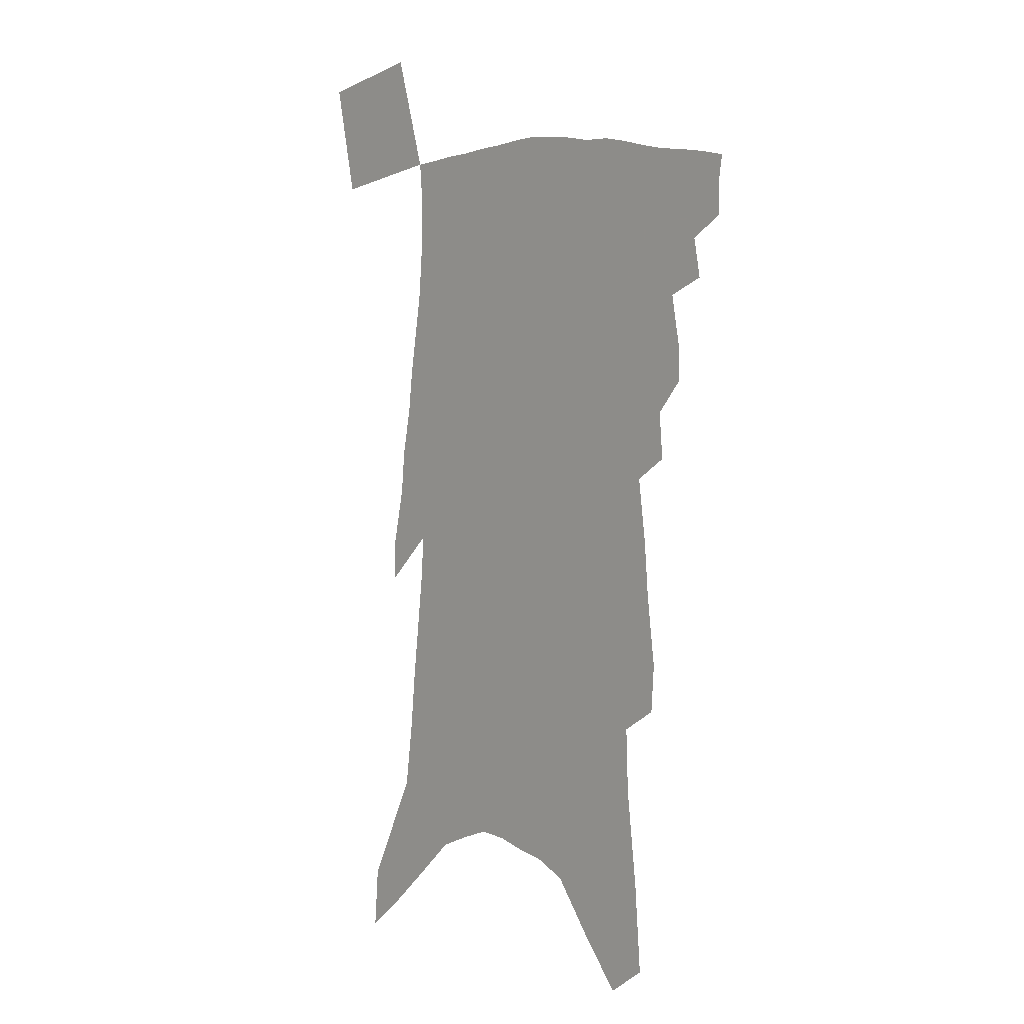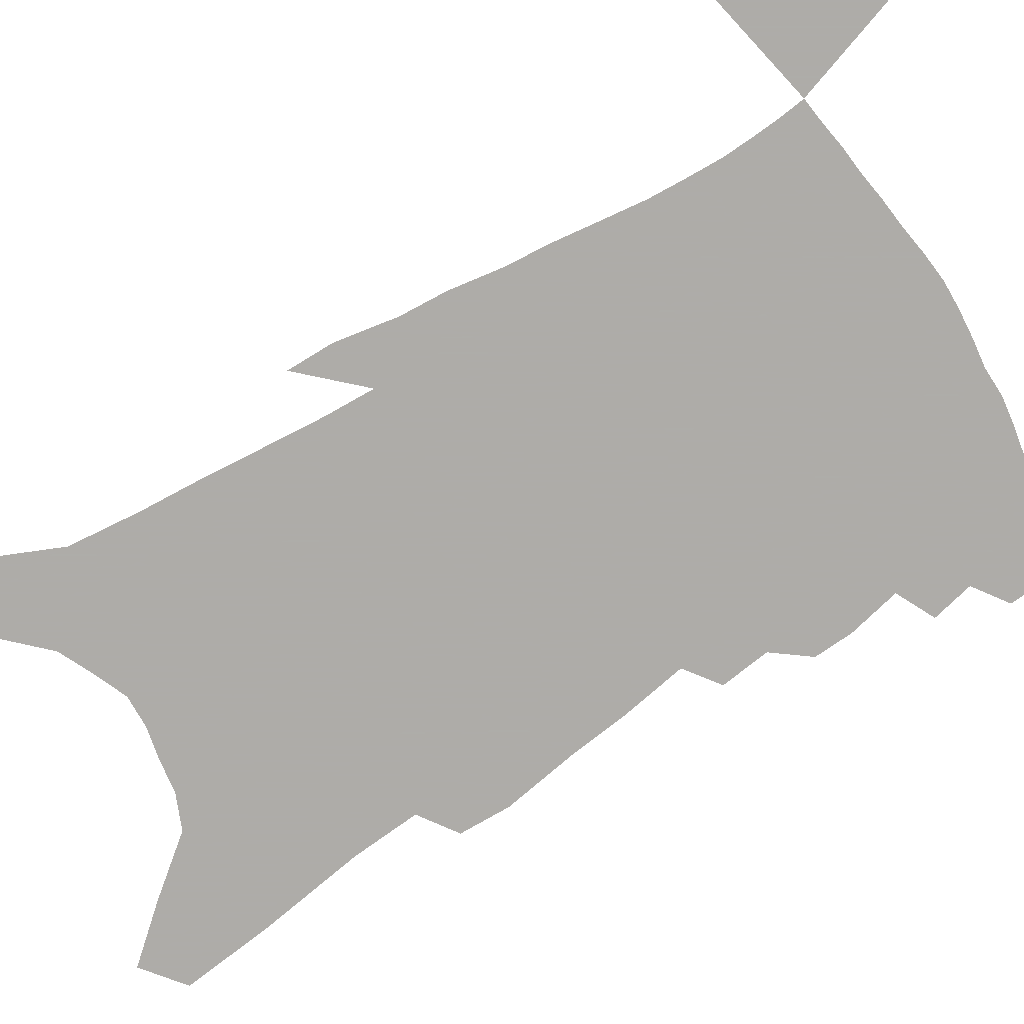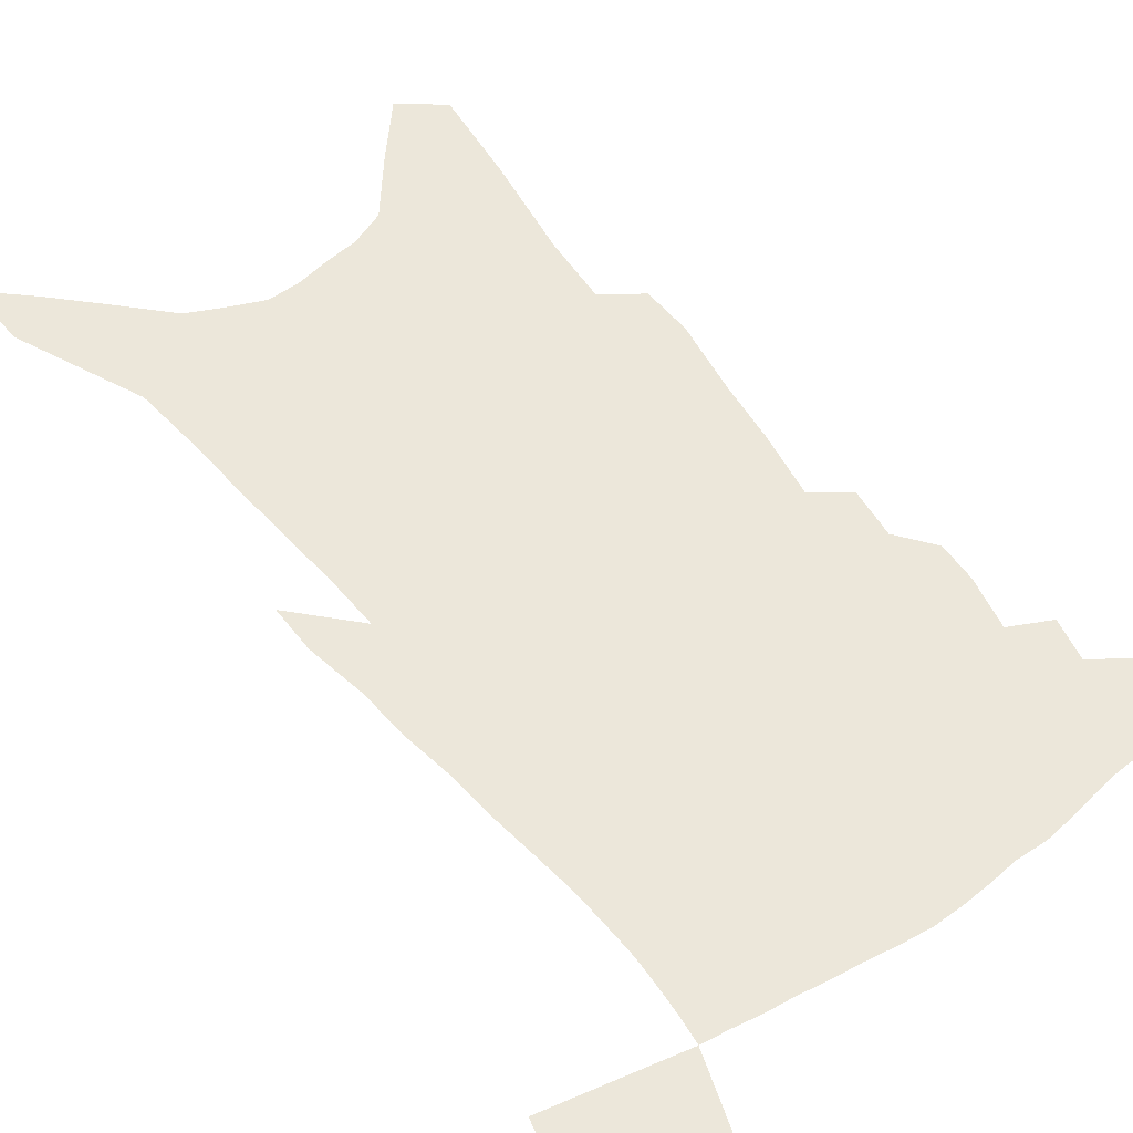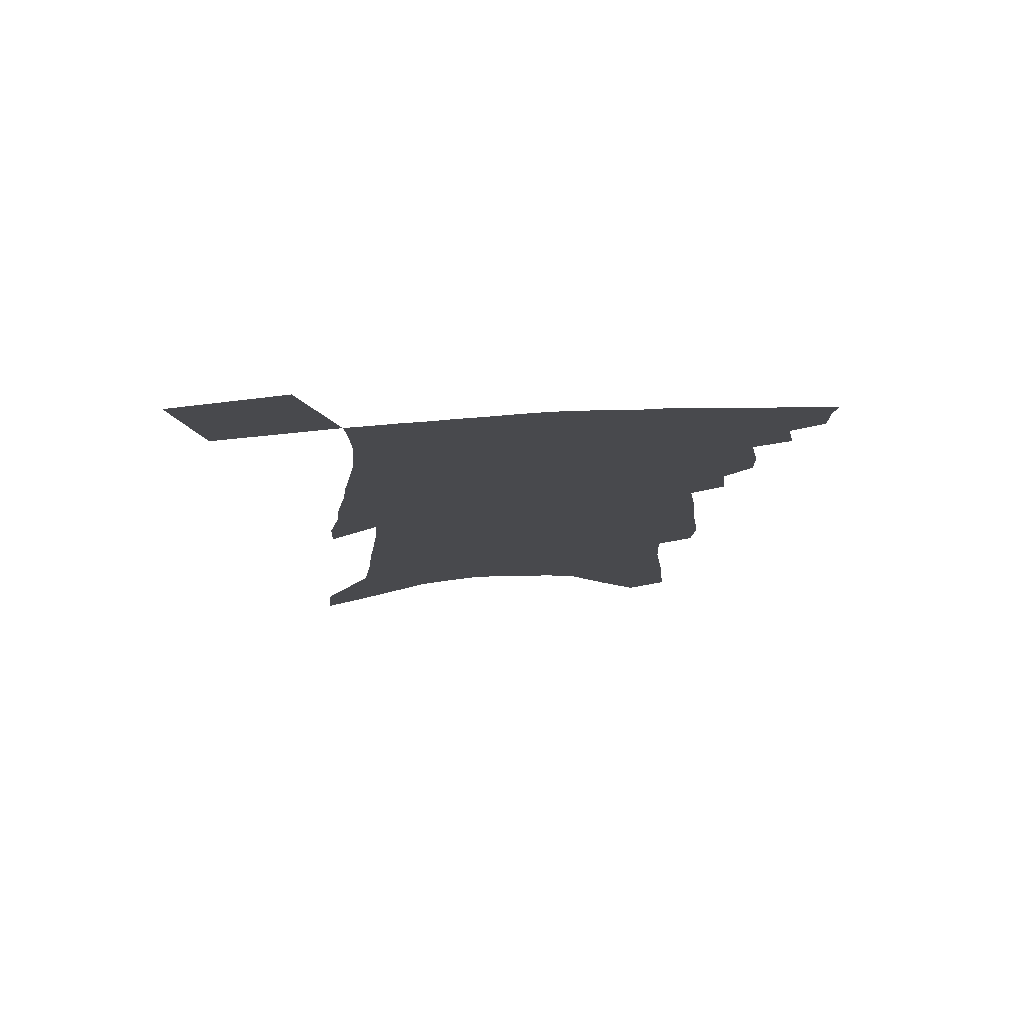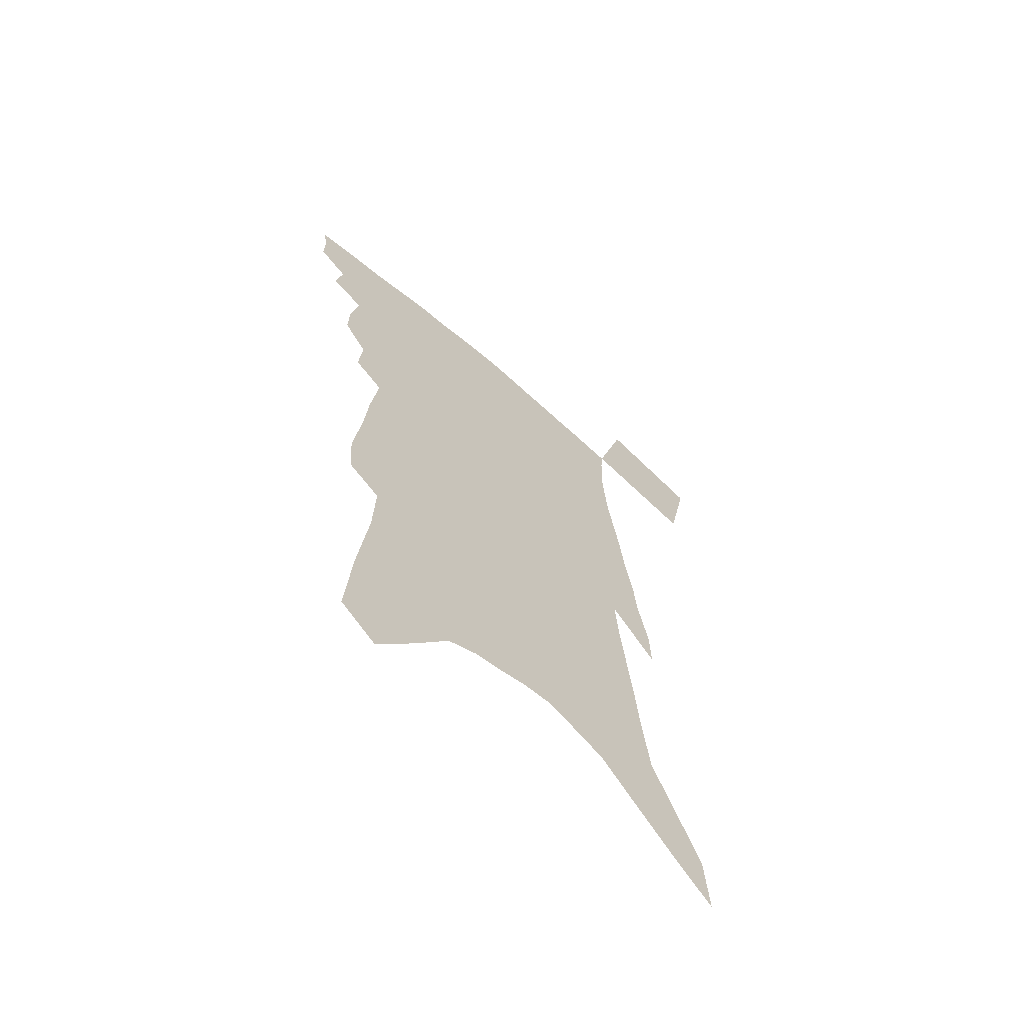
<metadata>
{"format":"obj","ext":"obj","renderer":"f3d","projection":"perspective","resolution":1024,"background":"white","views":[{"elev":4.0,"azim":-132.4,"up":"+Y"},{"elev":-77.0,"azim":123.7,"up":"+Z"},{"elev":52.5,"azim":145.9,"up":"+Z"},{"elev":77.3,"azim":176.7,"up":"+Y"},{"elev":-65.3,"azim":-41.7,"up":"+Y"}]}
</metadata>
<code>
v 482 386.2 0
v 482.2 398.1 0
v 480.6 408.1 0
v 491.3 363.9 0
v 494 378.5 0
v 493.1 389.1 0
v 492 399.5 0
v 490.3 410 0
v 501.4 325.6 0
v 501.6 339.3 0
v 505 357.8 0
v 505.1 369.9 0
v 504.9 381 0
v 503.3 391 0
v 501.8 401.1 0
v 500.1 411.4 0
v 509.7 296.3 0
v 511.2 313.7 0
v 513.4 331.6 0
v 514.5 346.3 0
v 516.2 361.6 0
v 515.8 372.5 0
v 514.9 382.6 0
v 513.5 392.5 0
v 512.1 402.5 0
v 510.6 412.5 0
v 514.8 199.3 0
v 513.6 217.2 0
v 516.9 243.5 0
v 518.7 264.9 0
v 521.8 288.2 0
v 522.7 305.1 0
v 526.1 325.9 0
v 526.3 339.1 0
v 526 350.9 0
v 526.3 363.3 0
v 525.7 374 0
v 524.7 384 0
v 523.4 393.9 0
v 522 404 0
v 520.4 414.5 0
v 520.3 96.67 0
v 522.9 129.8 0
v 527.2 166.7 0
v 528.1 190.9 0
v 530.2 217.4 0
v 530.3 237.1 0
v 531.7 258.5 0
v 533.1 278.5 0
v 533.8 295.8 0
v 534.3 311.1 0
v 536.4 329.2 0
v 536.3 341.4 0
v 536.7 354.1 0
v 536.1 364.7 0
v 535.7 375.4 0
v 534.5 385.3 0
v 533.3 395.3 0
v 531.9 405.2 0
v 530.1 416.7 0
v 535 86.18 0
v 537 119.6 0
v 539.1 151.9 0
v 540.6 179.6 0
v 541.3 203 0
v 543.7 231.4 0
v 543.8 250.1 0
v 543.7 266.9 0
v 543.5 282.3 0
v 544.5 300 0
v 545.8 317.6 0
v 546.2 331.3 0
v 546.5 344 0
v 546.7 356 0
v 546.3 366.5 0
v 546 376.8 0
v 544.7 386.6 0
v 543.4 396.7 0
v 541.9 407.3 0
v 540 418.6 0
v 550.1 105.1 0
v 552.2 139.8 0
v 554 171 0
v 553.4 191.1 0
v 553.3 211.7 0
v 555 239.2 0
v 554.9 256.5 0
v 555.3 274.9 0
v 554.6 288.4 0
v 555.1 304.8 0
v 556 320.9 0
v 556.2 333.9 0
v 556.5 346.4 0
v 556.4 357.5 0
v 556.2 368.1 0
v 555.6 377.8 0
v 554.7 387.5 0
v 554.1 397.4 0
v 552.6 407.7 0
v 550.7 418.8 0
v 565.1 125.4 0
v 565.6 154.9 0
v 565 175.8 0
v 564.6 196.6 0
v 565.1 221.8 0
v 565.1 240.5 0
v 565.2 260.4 0
v 565.1 276.8 0
v 565 292.6 0
v 565.4 308.8 0
v 565.7 323.5 0
v 565.5 334.4 0
v 566 347.8 0
v 566.1 359.1 0
v 565.8 369 0
v 565 378.5 0
v 564.8 388.4 0
v 564 398.2 0
v 562.6 408.6 0
v 560.6 420.4 0
v 577 131 0
v 576.9 160.5 0
v 576.4 183.2 0
v 575.2 199.3 0
v 575.6 224.4 0
v 575.3 243.1 0
v 575.1 260.4 0
v 574.9 277.5 0
v 574.6 292 0
v 574.8 308 0
v 575 324 0
v 575.5 337.9 0
v 575.2 348.3 0
v 575.3 359.4 0
v 575.4 369.9 0
v 575 379.4 0
v 574.9 389.2 0
v 574.3 398.7 0
v 572.5 409.8 0
v 570.6 421.7 0
v 588.6 133.1 0
v 588 162.6 0
v 587.1 184.8 0
v 586.6 208.7 0
v 586 227 0
v 585.6 248.2 0
v 585.1 263.5 0
v 585 282.3 0
v 584.8 296.5 0
v 584.6 310.8 0
v 584.5 326.1 0
v 584.6 338.7 0
v 584.7 349.8 0
v 584.8 361.2 0
v 584.7 370.2 0
v 585.1 380.5 0
v 584.6 389.8 0
v 584 399.2 0
v 582.4 410.6 0
v 580.6 422.4 0
v 600.1 136 0
v 599 162 0
v 598 185 0
v 597.4 204.9 0
v 596.4 225.2 0
v 595.7 245.7 0
v 595 264.8 0
v 594.9 279.3 0
v 594.2 298.3 0
v 594 311.3 0
v 593.7 325.9 0
v 593.8 337 0
v 593.8 350.1 0
v 593.9 360.5 0
v 594.3 371.6 0
v 594.4 381.1 0
v 594.2 390.3 0
v 593.5 400.4 0
v 592.4 410.9 0
v 591.2 421.8 0
v 611.5 136.9 0
v 610.7 157.6 0
v 609 183.1 0
v 608 204.4 0
v 606.7 225.9 0
v 605.7 246.4 0
v 605.2 262.4 0
v 604.4 279.8 0
v 604.1 295.3 0
v 603.5 310.7 0
v 603.1 324.7 0
v 602.9 339.4 0
v 602.9 349.9 0
v 603.1 360.1 0
v 603.3 371.5 0
v 603.5 381.2 0
v 603.7 390.5 0
v 604.1 399.9 0
v 603.4 409.9 0
v 602.3 420.6 0
v 623.6 132.3 0
v 622.2 155.7 0
v 621.3 175.4 0
v 619.3 200 0
v 616.8 226.8 0
v 615.7 245.8 0
v 615.3 261.1 0
v 614 279.8 0
v 614.3 291.8 0
v 613.4 307.7 0
v 612.9 321.7 0
v 611.8 338.7 0
v 611.8 350.3 0
v 612.2 360.1 0
v 612.4 370.7 0
v 612.7 380.6 0
v 613.1 390.3 0
v 613.8 399.8 0
v 613.4 409.4 0
v 612.5 420 0
v 636 127.1 0
v 634.7 149.3 0
v 632.2 175.6 0
v 630.9 195.6 0
v 628.7 219.1 0
v 627 239.6 0
v 626.8 255.1 0
v 624.9 274.4 0
v 624 290.5 0
v 623.2 305.8 0
v 622.4 320.4 0
v 622.3 333.6 0
v 621.1 348.1 0
v 621.5 358.7 0
v 621.6 369.7 0
v 621.8 380.9 0
v 622.3 389.9 0
v 622.8 399.6 0
v 623.2 408.7 0
v 622.9 418.8 0
v 651.8 112.1 0
v 648.8 138.9 0
v 645.7 165.3 0
v 643.8 187.4 0
v 640.3 213.5 0
v 639.2 232.2 0
v 638 250.1 0
v 636.1 269 0
v 634.6 286.3 0
v 634.3 300.6 0
v 632.4 317.4 0
v 632.3 330.1 0
v 631.1 344.8 0
v 631 356.7 0
v 631.1 367.8 0
v 630.8 379.6 0
v 631.4 389.7 0
v 631.9 399.1 0
v 632.4 408.3 0
v 632.4 418.3 0
v 668.1 96.96 0
v 664.6 124.7 0
v 661.8 149.9 0
v 658.5 175.4 0
v 656.3 197.8 0
v 653.7 219.8 0
v 651.4 240.3 0
v 650.1 258.1 0
v 648.9 275.1 0
v 646.7 293 0
v 644.5 310 0
v 643.3 324.9 0
v 643.8 337.2 0
v 641.2 353.6 0
v 640.5 366.4 0
v 639.7 379 0
v 640.6 388.5 0
v 640.9 398.6 0
v 641.5 407.8 0
v 642.2 417.1 0
v 684.2 83.21 0
v 682.4 107.2 0
v 669.6 239 0
v 669 255.7 0
v 664.4 277.3 0
v 662.8 294 0
v 659.2 312.6 0
v 657.5 328.2 0
v 654.8 344.7 0
v 652.3 360.4 0
v 651.1 373.8 0
v 650.2 386.7 0
v 650.3 397.2 0
v 650.7 407.1 0
v 651.5 416.4 0
v 664.3 460.6 0
v 697.9 408.9 0
v 707 451.9 0
f 5 6 1
f 1 6 2
f 6 7 2
f 2 7 3
f 7 8 3
f 11 12 4
f 4 12 5
f 12 13 5
f 5 13 6
f 13 14 6
f 6 14 7
f 14 15 7
f 7 15 8
f 15 16 8
f 18 19 9
f 9 19 10
f 19 20 10
f 10 20 11
f 20 21 11
f 11 21 12
f 21 22 12
f 12 22 13
f 22 23 13
f 13 23 14
f 23 24 14
f 14 24 15
f 24 25 15
f 15 25 16
f 25 26 16
f 31 32 17
f 17 32 18
f 32 33 18
f 18 33 19
f 33 34 19
f 19 34 20
f 34 35 20
f 20 35 21
f 35 36 21
f 21 36 22
f 36 37 22
f 22 37 23
f 37 38 23
f 23 38 24
f 38 39 24
f 24 39 25
f 39 40 25
f 25 40 26
f 40 41 26
f 45 46 27
f 27 46 28
f 46 47 28
f 28 47 29
f 47 48 29
f 29 48 30
f 48 49 30
f 30 49 31
f 49 50 31
f 31 50 32
f 50 51 32
f 32 51 33
f 51 52 33
f 33 52 34
f 52 53 34
f 34 53 35
f 53 54 35
f 35 54 36
f 54 55 36
f 36 55 37
f 55 56 37
f 37 56 38
f 56 57 38
f 38 57 39
f 57 58 39
f 39 58 40
f 58 59 40
f 40 59 41
f 59 60 41
f 61 62 42
f 42 62 43
f 62 63 43
f 43 63 44
f 63 64 44
f 44 64 45
f 64 65 45
f 45 65 46
f 65 66 46
f 46 66 47
f 66 67 47
f 47 67 48
f 67 68 48
f 48 68 49
f 68 69 49
f 49 69 50
f 69 70 50
f 50 70 51
f 70 71 51
f 51 71 52
f 71 72 52
f 52 72 53
f 72 73 53
f 53 73 54
f 73 74 54
f 54 74 55
f 74 75 55
f 55 75 56
f 75 76 56
f 56 76 57
f 76 77 57
f 57 77 58
f 77 78 58
f 58 78 59
f 78 79 59
f 59 79 60
f 79 80 60
f 61 81 62
f 81 82 62
f 62 82 63
f 82 83 63
f 63 83 64
f 83 84 64
f 64 84 65
f 84 85 65
f 65 85 66
f 85 86 66
f 66 86 67
f 86 87 67
f 67 87 68
f 87 88 68
f 68 88 69
f 88 89 69
f 69 89 70
f 89 90 70
f 70 90 71
f 90 91 71
f 71 91 72
f 91 92 72
f 72 92 73
f 92 93 73
f 73 93 74
f 93 94 74
f 74 94 75
f 94 95 75
f 75 95 76
f 95 96 76
f 76 96 77
f 96 97 77
f 77 97 78
f 97 98 78
f 78 98 79
f 98 99 79
f 79 99 80
f 99 100 80
f 81 101 82
f 101 102 82
f 82 102 83
f 102 103 83
f 83 103 84
f 103 104 84
f 84 104 85
f 104 105 85
f 85 105 86
f 105 106 86
f 86 106 87
f 106 107 87
f 87 107 88
f 107 108 88
f 88 108 89
f 108 109 89
f 89 109 90
f 109 110 90
f 90 110 91
f 110 111 91
f 91 111 92
f 111 112 92
f 92 112 93
f 112 113 93
f 93 113 94
f 113 114 94
f 94 114 95
f 114 115 95
f 95 115 96
f 115 116 96
f 96 116 97
f 116 117 97
f 97 117 98
f 117 118 98
f 98 118 99
f 118 119 99
f 99 119 100
f 119 120 100
f 101 121 102
f 121 122 102
f 102 122 103
f 122 123 103
f 103 123 104
f 123 124 104
f 104 124 105
f 124 125 105
f 105 125 106
f 125 126 106
f 106 126 107
f 126 127 107
f 107 127 108
f 127 128 108
f 108 128 109
f 128 129 109
f 109 129 110
f 129 130 110
f 110 130 111
f 130 131 111
f 111 131 112
f 131 132 112
f 112 132 113
f 132 133 113
f 113 133 114
f 133 134 114
f 114 134 115
f 134 135 115
f 115 135 116
f 135 136 116
f 116 136 117
f 136 137 117
f 117 137 118
f 137 138 118
f 118 138 119
f 138 139 119
f 119 139 120
f 139 140 120
f 121 141 122
f 141 142 122
f 122 142 123
f 142 143 123
f 123 143 124
f 143 144 124
f 124 144 125
f 144 145 125
f 125 145 126
f 145 146 126
f 126 146 127
f 146 147 127
f 127 147 128
f 147 148 128
f 128 148 129
f 148 149 129
f 129 149 130
f 149 150 130
f 130 150 131
f 150 151 131
f 131 151 132
f 151 152 132
f 132 152 133
f 152 153 133
f 133 153 134
f 153 154 134
f 134 154 135
f 154 155 135
f 135 155 136
f 155 156 136
f 136 156 137
f 156 157 137
f 137 157 138
f 157 158 138
f 138 158 139
f 158 159 139
f 139 159 140
f 159 160 140
f 141 161 142
f 161 162 142
f 142 162 143
f 162 163 143
f 143 163 144
f 163 164 144
f 144 164 145
f 164 165 145
f 145 165 146
f 165 166 146
f 146 166 147
f 166 167 147
f 147 167 148
f 167 168 148
f 148 168 149
f 168 169 149
f 149 169 150
f 169 170 150
f 150 170 151
f 170 171 151
f 151 171 152
f 171 172 152
f 152 172 153
f 172 173 153
f 153 173 154
f 173 174 154
f 154 174 155
f 174 175 155
f 155 175 156
f 175 176 156
f 156 176 157
f 176 177 157
f 157 177 158
f 177 178 158
f 158 178 159
f 178 179 159
f 159 179 160
f 179 180 160
f 161 181 162
f 181 182 162
f 162 182 163
f 182 183 163
f 163 183 164
f 183 184 164
f 164 184 165
f 184 185 165
f 165 185 166
f 185 186 166
f 166 186 167
f 186 187 167
f 167 187 168
f 187 188 168
f 168 188 169
f 188 189 169
f 169 189 170
f 189 190 170
f 170 190 171
f 190 191 171
f 171 191 172
f 191 192 172
f 172 192 173
f 192 193 173
f 173 193 174
f 193 194 174
f 174 194 175
f 194 195 175
f 175 195 176
f 195 196 176
f 176 196 177
f 196 197 177
f 177 197 178
f 197 198 178
f 178 198 179
f 198 199 179
f 179 199 180
f 199 200 180
f 181 201 182
f 201 202 182
f 182 202 183
f 202 203 183
f 183 203 184
f 203 204 184
f 184 204 185
f 204 205 185
f 185 205 186
f 205 206 186
f 186 206 187
f 206 207 187
f 187 207 188
f 207 208 188
f 188 208 189
f 208 209 189
f 189 209 190
f 209 210 190
f 190 210 191
f 210 211 191
f 191 211 192
f 211 212 192
f 192 212 193
f 212 213 193
f 193 213 194
f 213 214 194
f 194 214 195
f 214 215 195
f 195 215 196
f 215 216 196
f 196 216 197
f 216 217 197
f 197 217 198
f 217 218 198
f 198 218 199
f 218 219 199
f 199 219 200
f 219 220 200
f 201 221 202
f 221 222 202
f 202 222 203
f 222 223 203
f 203 223 204
f 223 224 204
f 204 224 205
f 224 225 205
f 205 225 206
f 225 226 206
f 206 226 207
f 226 227 207
f 207 227 208
f 227 228 208
f 208 228 209
f 228 229 209
f 209 229 210
f 229 230 210
f 210 230 211
f 230 231 211
f 211 231 212
f 231 232 212
f 212 232 213
f 232 233 213
f 213 233 214
f 233 234 214
f 214 234 215
f 234 235 215
f 215 235 216
f 235 236 216
f 216 236 217
f 236 237 217
f 217 237 218
f 237 238 218
f 218 238 219
f 238 239 219
f 219 239 220
f 239 240 220
f 221 241 222
f 241 242 222
f 222 242 223
f 242 243 223
f 223 243 224
f 243 244 224
f 224 244 225
f 244 245 225
f 225 245 226
f 245 246 226
f 226 246 227
f 246 247 227
f 227 247 228
f 247 248 228
f 228 248 229
f 248 249 229
f 229 249 230
f 249 250 230
f 230 250 231
f 250 251 231
f 231 251 232
f 251 252 232
f 232 252 233
f 252 253 233
f 233 253 234
f 253 254 234
f 234 254 235
f 254 255 235
f 235 255 236
f 255 256 236
f 236 256 237
f 256 257 237
f 237 257 238
f 257 258 238
f 238 258 239
f 258 259 239
f 239 259 240
f 259 260 240
f 241 261 242
f 261 262 242
f 242 262 243
f 262 263 243
f 243 263 244
f 263 264 244
f 244 264 245
f 264 265 245
f 245 265 246
f 265 266 246
f 246 266 247
f 266 267 247
f 247 267 248
f 267 268 248
f 248 268 249
f 268 269 249
f 249 269 250
f 269 270 250
f 250 270 251
f 270 271 251
f 251 271 252
f 271 272 252
f 252 272 253
f 272 273 253
f 253 273 254
f 273 274 254
f 254 274 255
f 274 275 255
f 255 275 256
f 275 276 256
f 256 276 257
f 276 277 257
f 257 277 258
f 277 278 258
f 258 278 259
f 278 279 259
f 259 279 260
f 279 280 260
f 261 281 262
f 281 282 262
f 262 282 263
f 268 283 269
f 283 284 269
f 269 284 270
f 284 285 270
f 270 285 271
f 285 286 271
f 271 286 272
f 286 287 272
f 272 287 273
f 287 288 273
f 273 288 274
f 288 289 274
f 274 289 275
f 289 290 275
f 275 290 276
f 290 291 276
f 276 291 277
f 291 292 277
f 277 292 278
f 292 293 278
f 278 293 279
f 293 294 279
f 279 294 280
f 294 295 280
f 295 297 296
f 297 298 296

</code>
